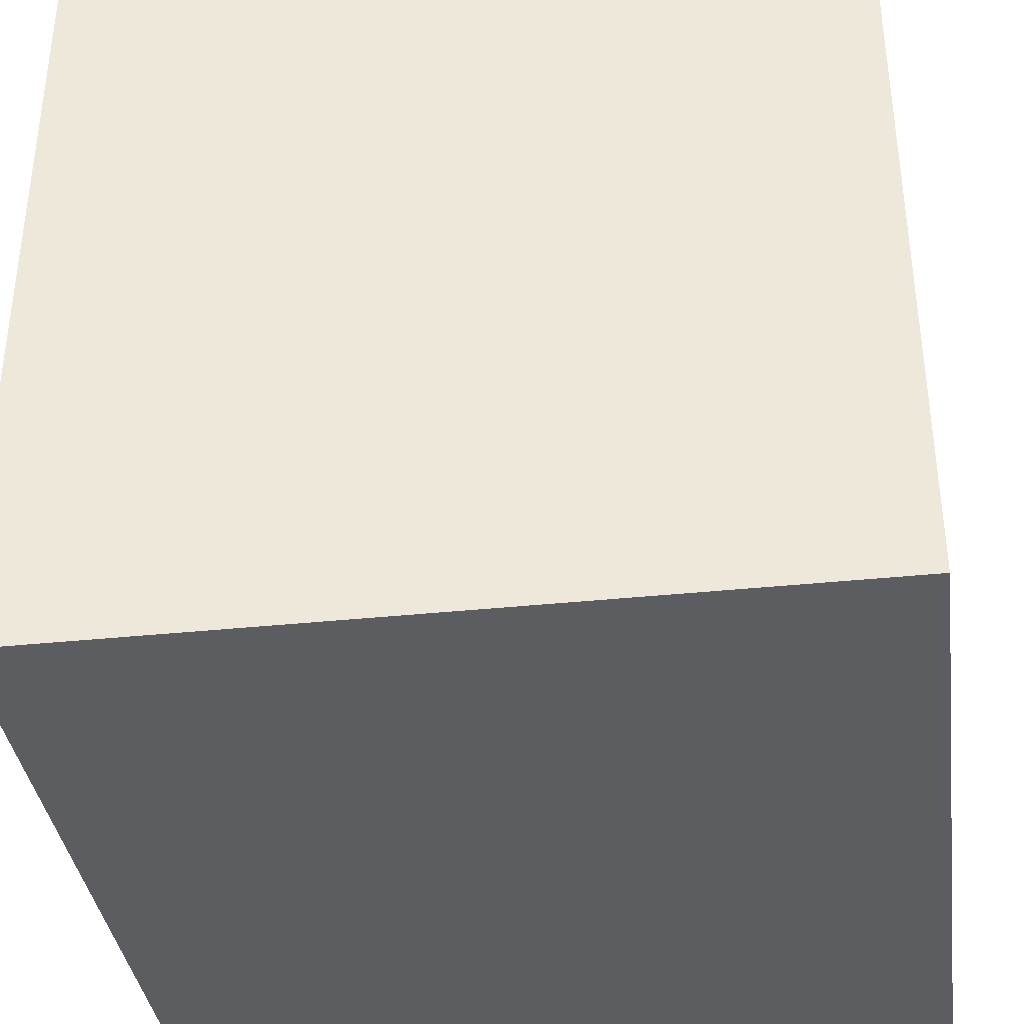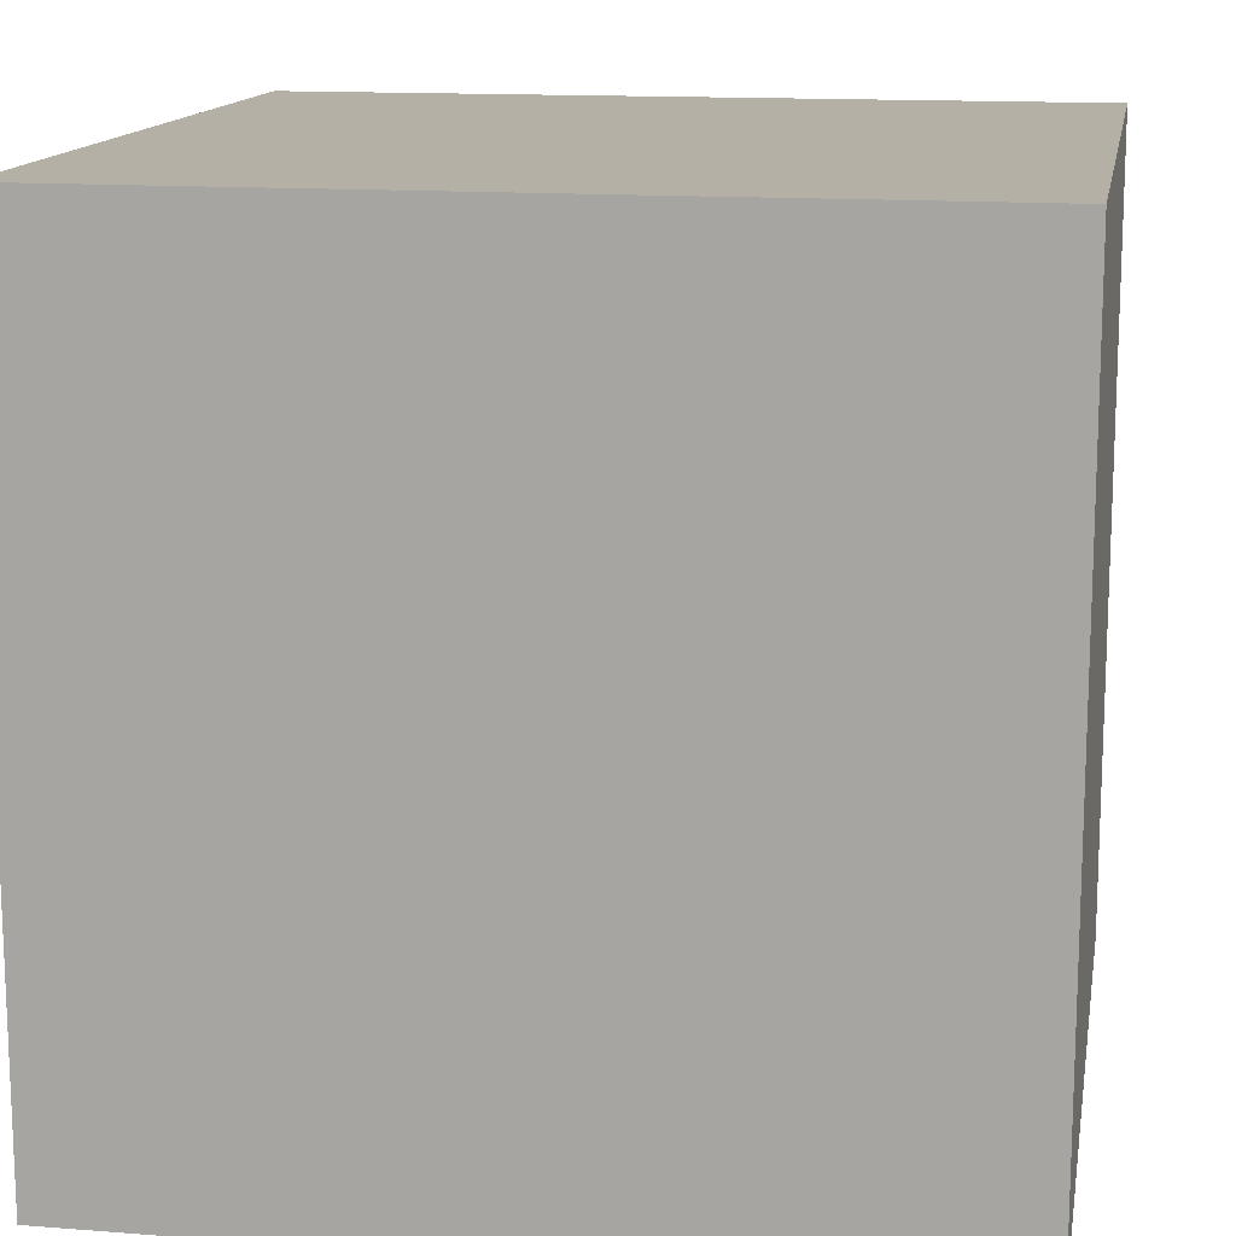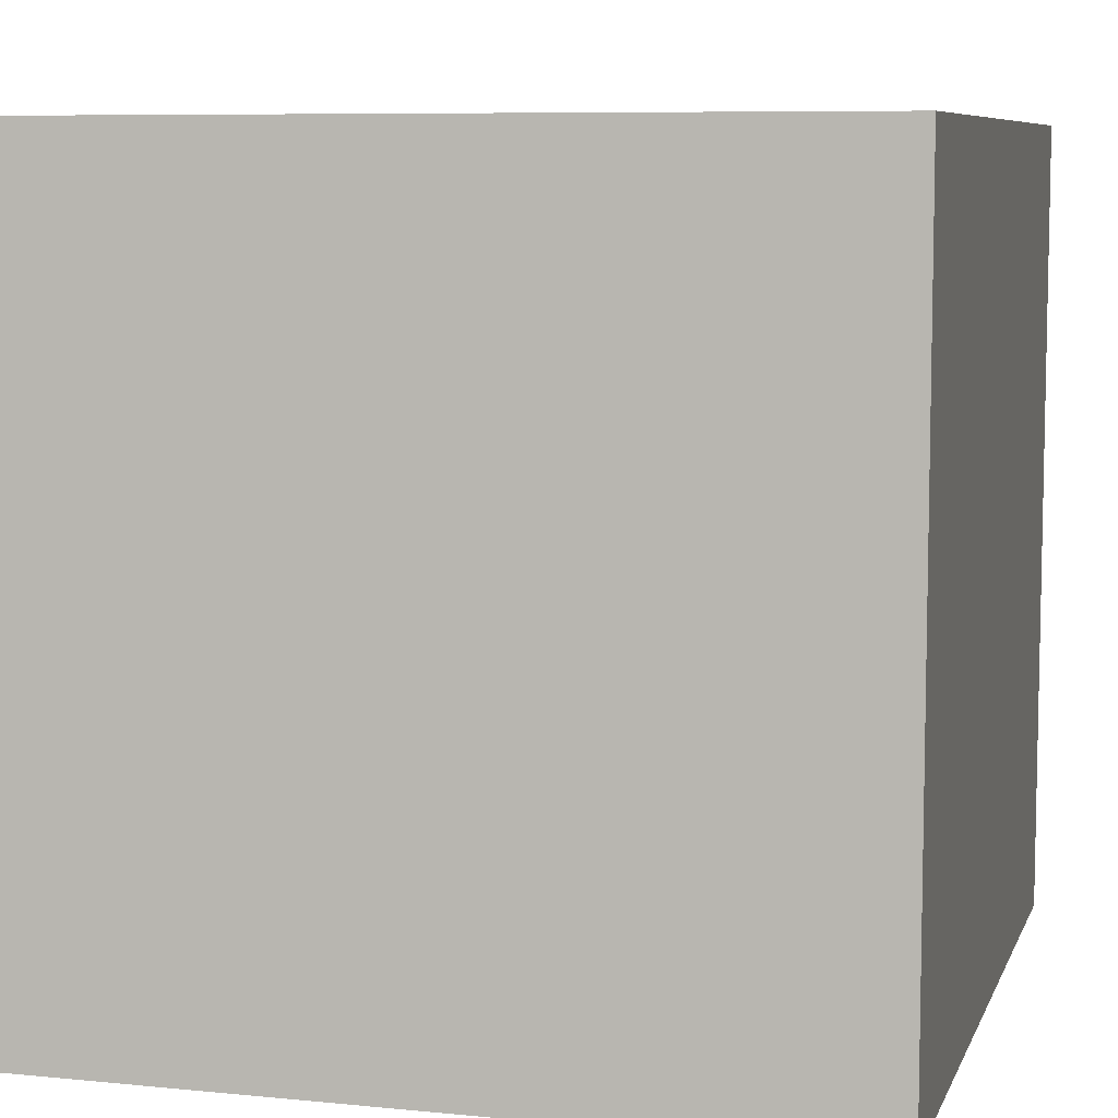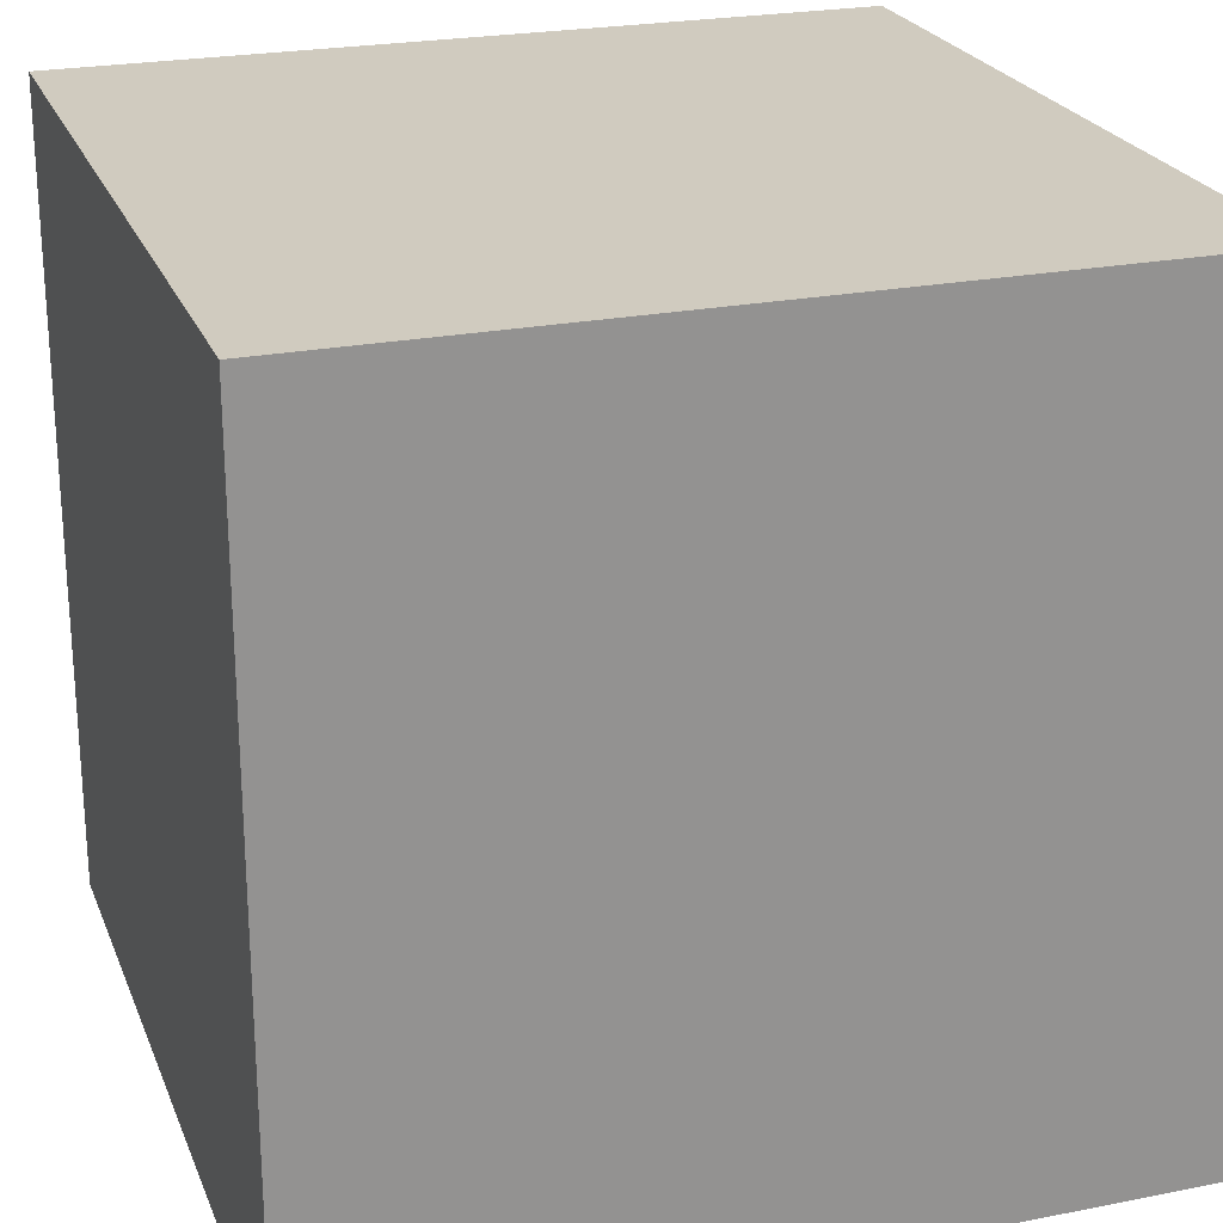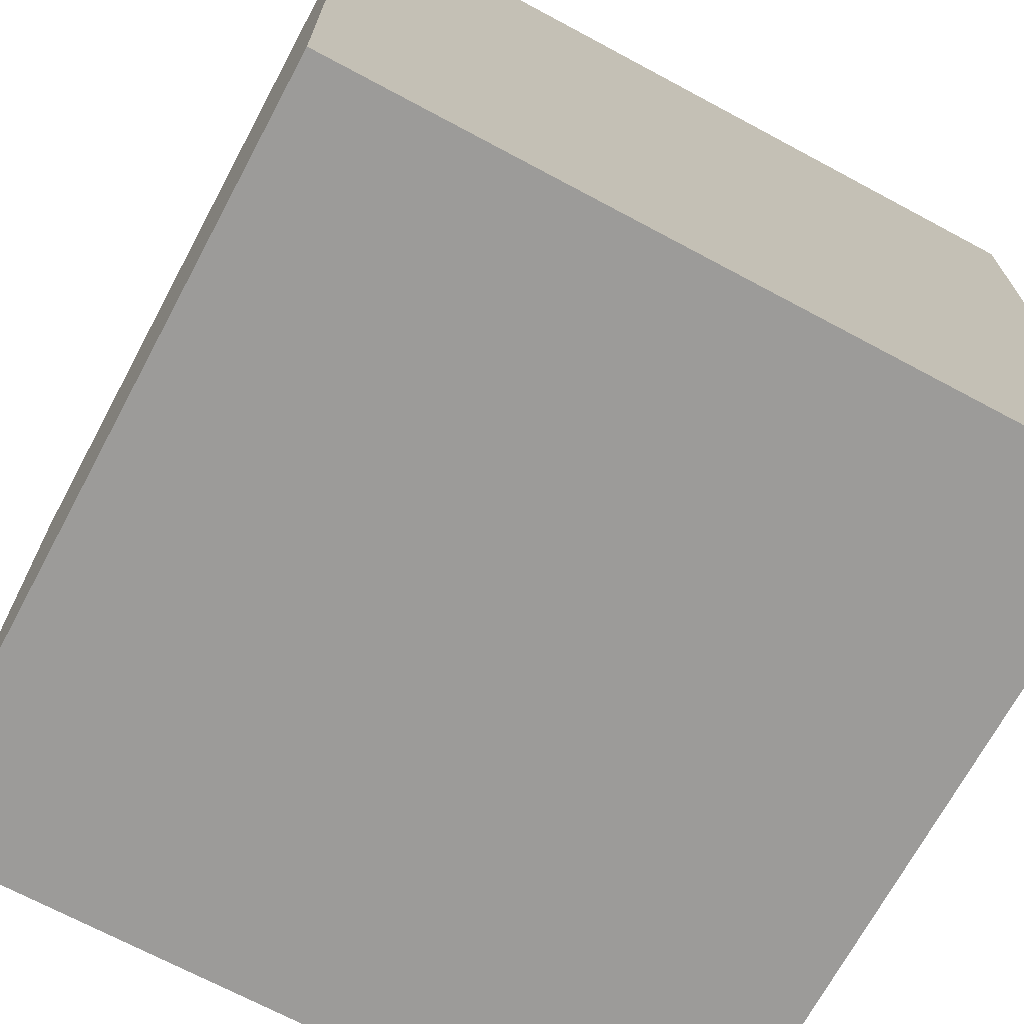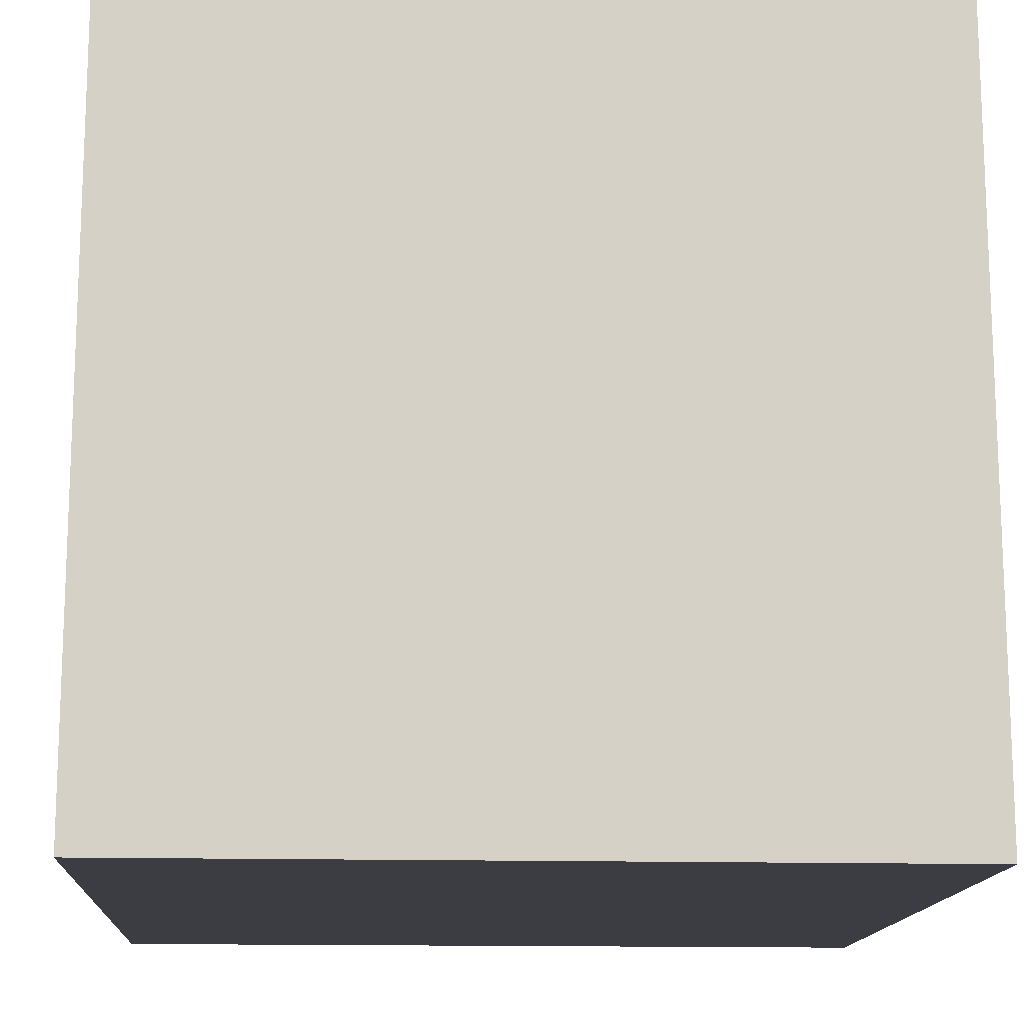
<metadata>
{"format":"obj","ext":"obj","renderer":"f3d","projection":"perspective","resolution":1024,"background":"white","views":[{"elev":-37.1,"azim":7.7,"up":"+Y"},{"elev":14.0,"azim":-170.2,"up":"+Z"},{"elev":7.7,"azim":15.6,"up":"+Y"},{"elev":23.7,"azim":-18.3,"up":"+Y"},{"elev":-69.9,"azim":-28.2,"up":"+Y"},{"elev":-14.3,"azim":86.6,"up":"+Z"}]}
</metadata>
<code>
v -0.2 -0.2 0.2
v -0.2 0.2 0.2
v 0.2 0.2 0.2
v 0.2 -0.2 0.2
v -0.2 0.2 0.2
v -0.2 0.2 -0.2
v 0.2 0.2 -0.2
v 0.2 0.2 0.2
v -0.2 0.2 -0.2
v -0.2 -0.2 -0.2
v 0.2 -0.2 -0.2
v 0.2 0.2 -0.2
v -0.2 -0.2 -0.2
v -0.2 -0.2 0.2
v 0.2 -0.2 0.2
v 0.2 -0.2 -0.2
v 0.2 -0.2 0.2
v 0.2 0.2 0.2
v 0.2 0.2 -0.2
v 0.2 -0.2 -0.2
v -0.2 -0.2 -0.2
v -0.2 0.2 -0.2
v -0.2 0.2 0.2
v -0.2 -0.2 0.2
g pCube65_2026_32
f 1 3 2
f 1 4 3
f 5 7 6
f 5 8 7
f 9 11 10
f 9 12 11
f 13 15 14
f 13 16 15
f 17 19 18
f 17 20 19
f 21 23 22
f 21 24 23

</code>
